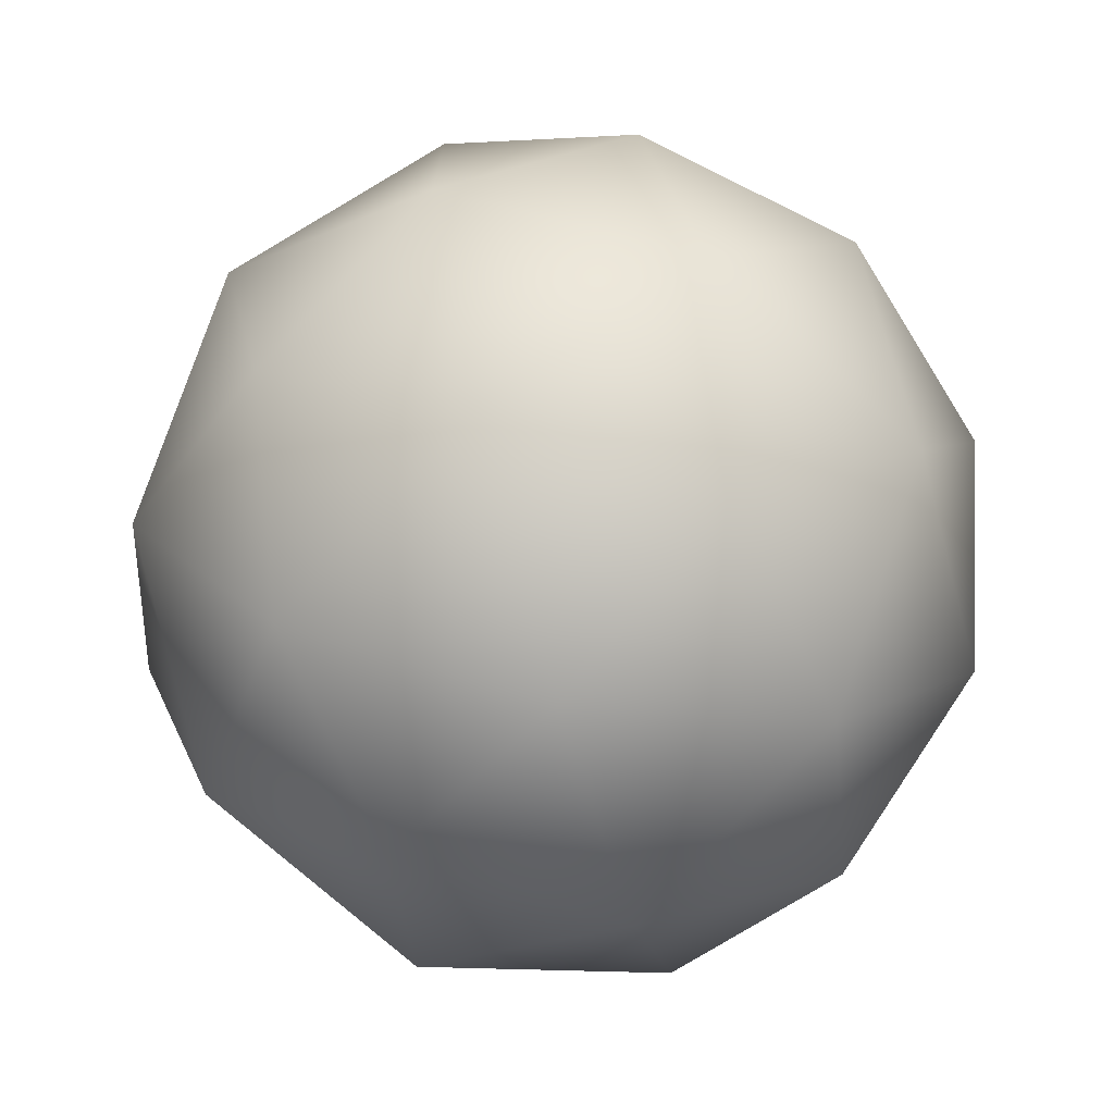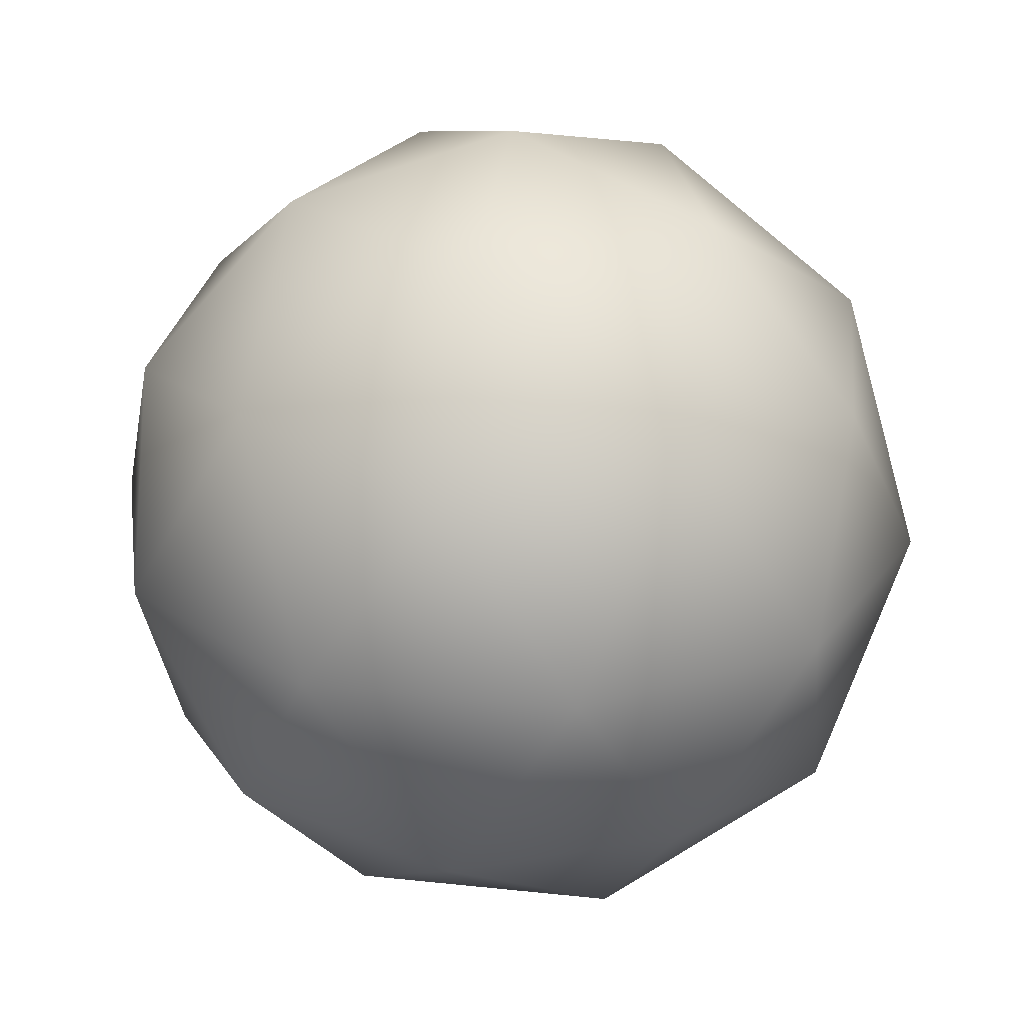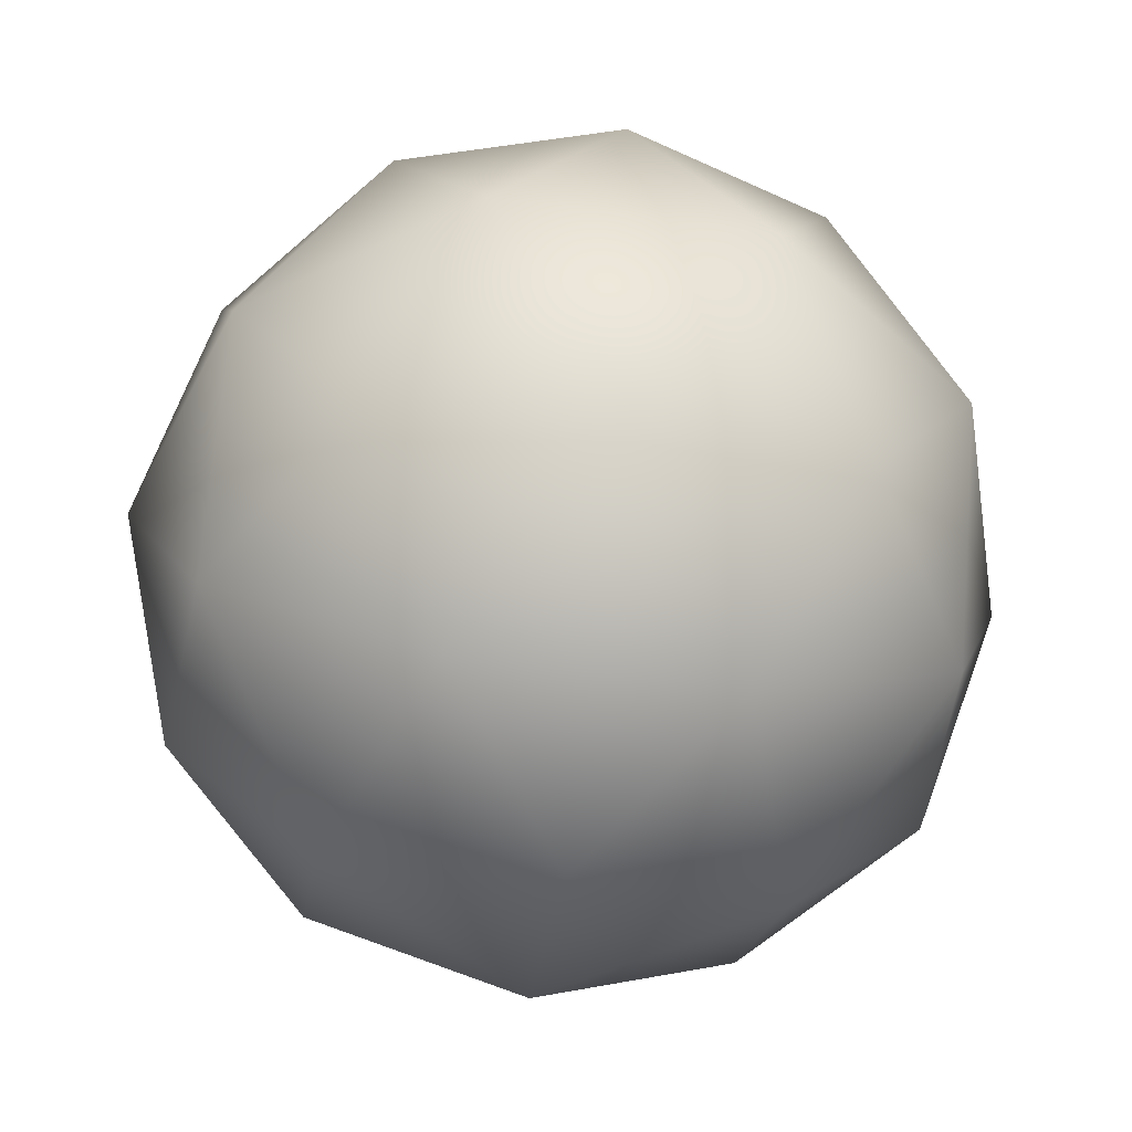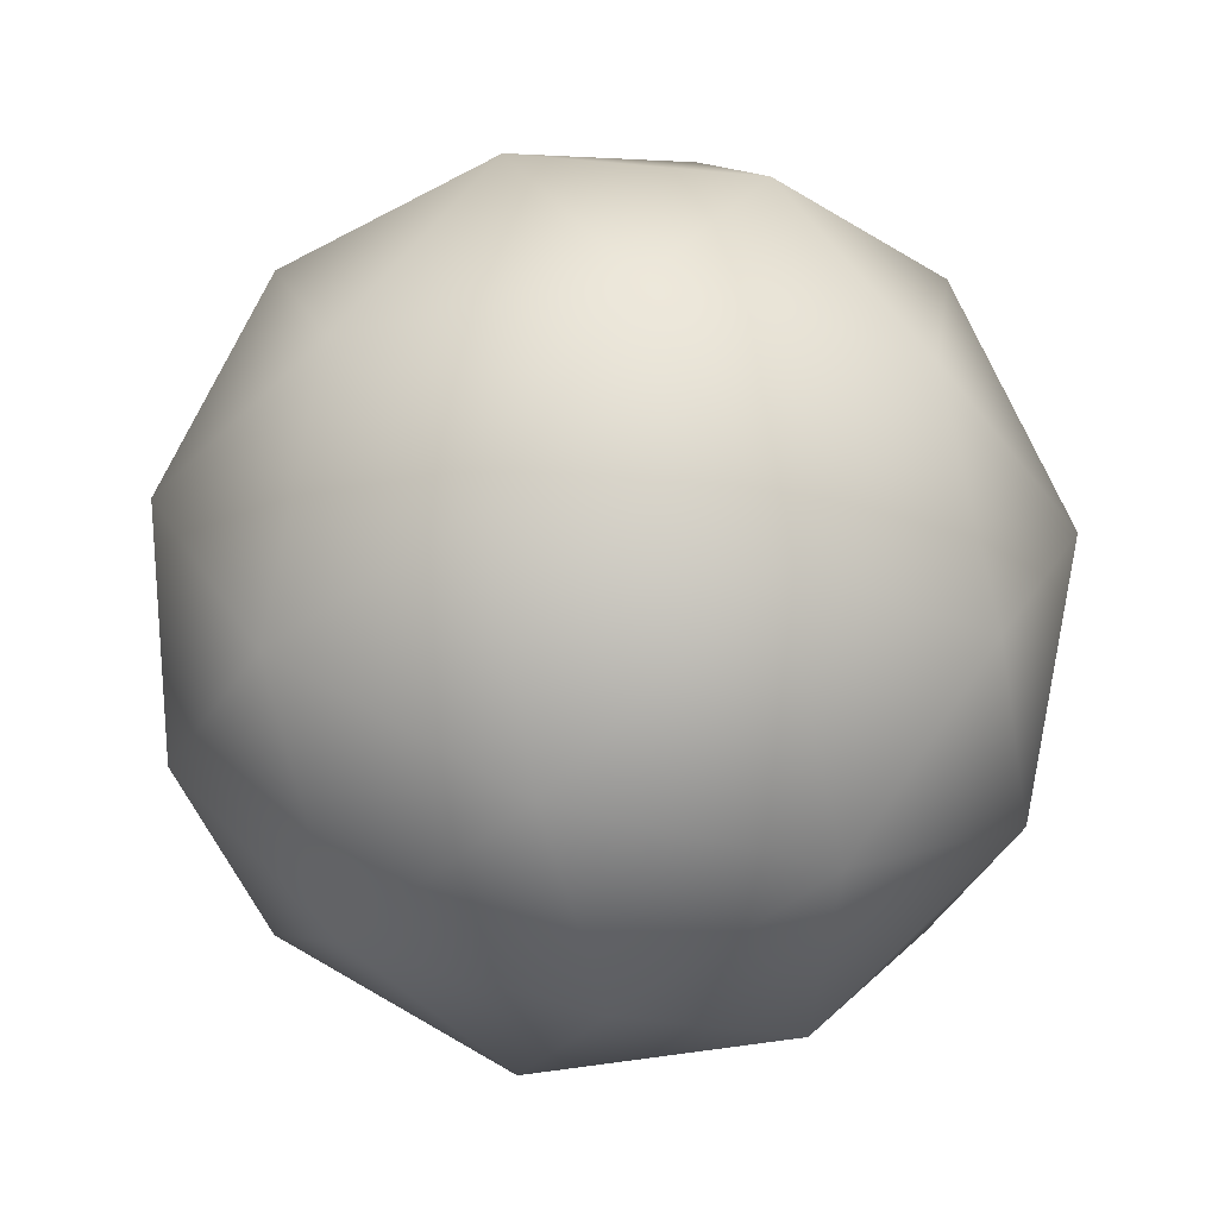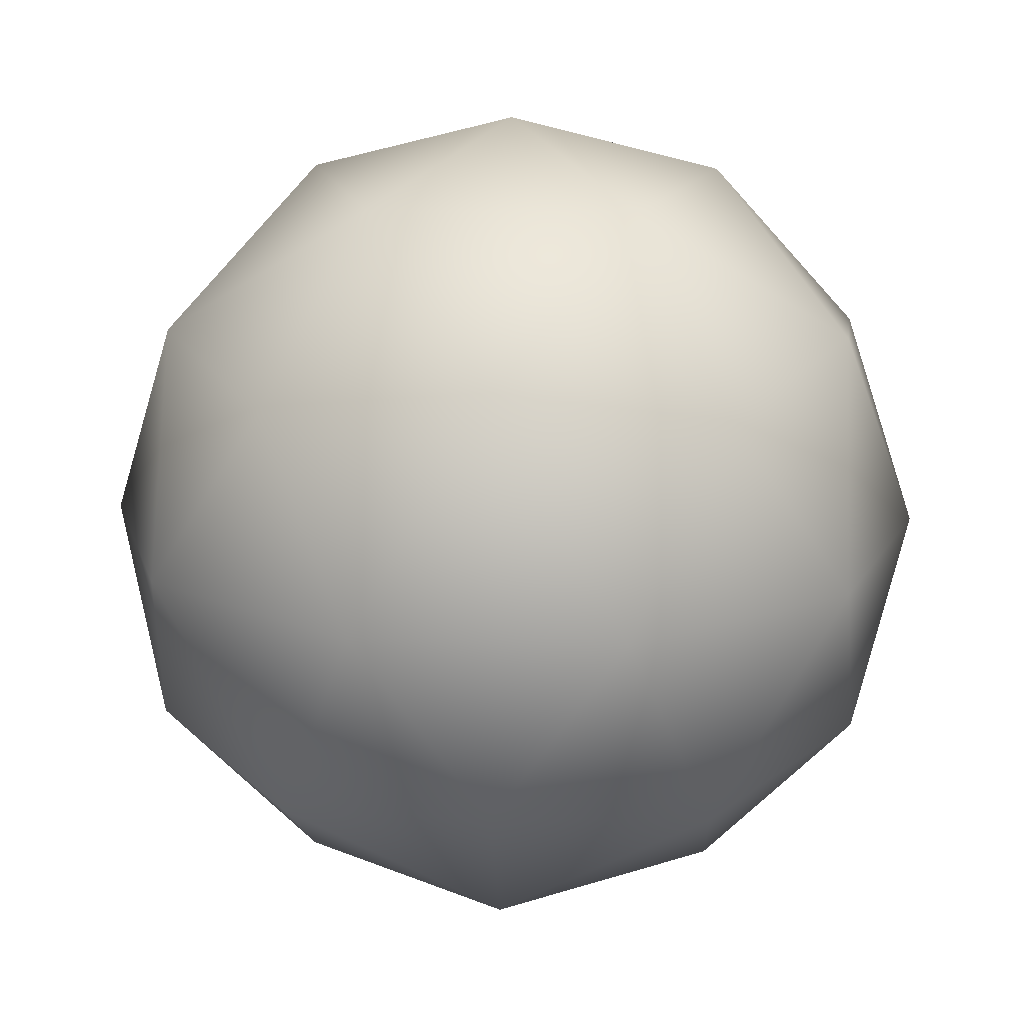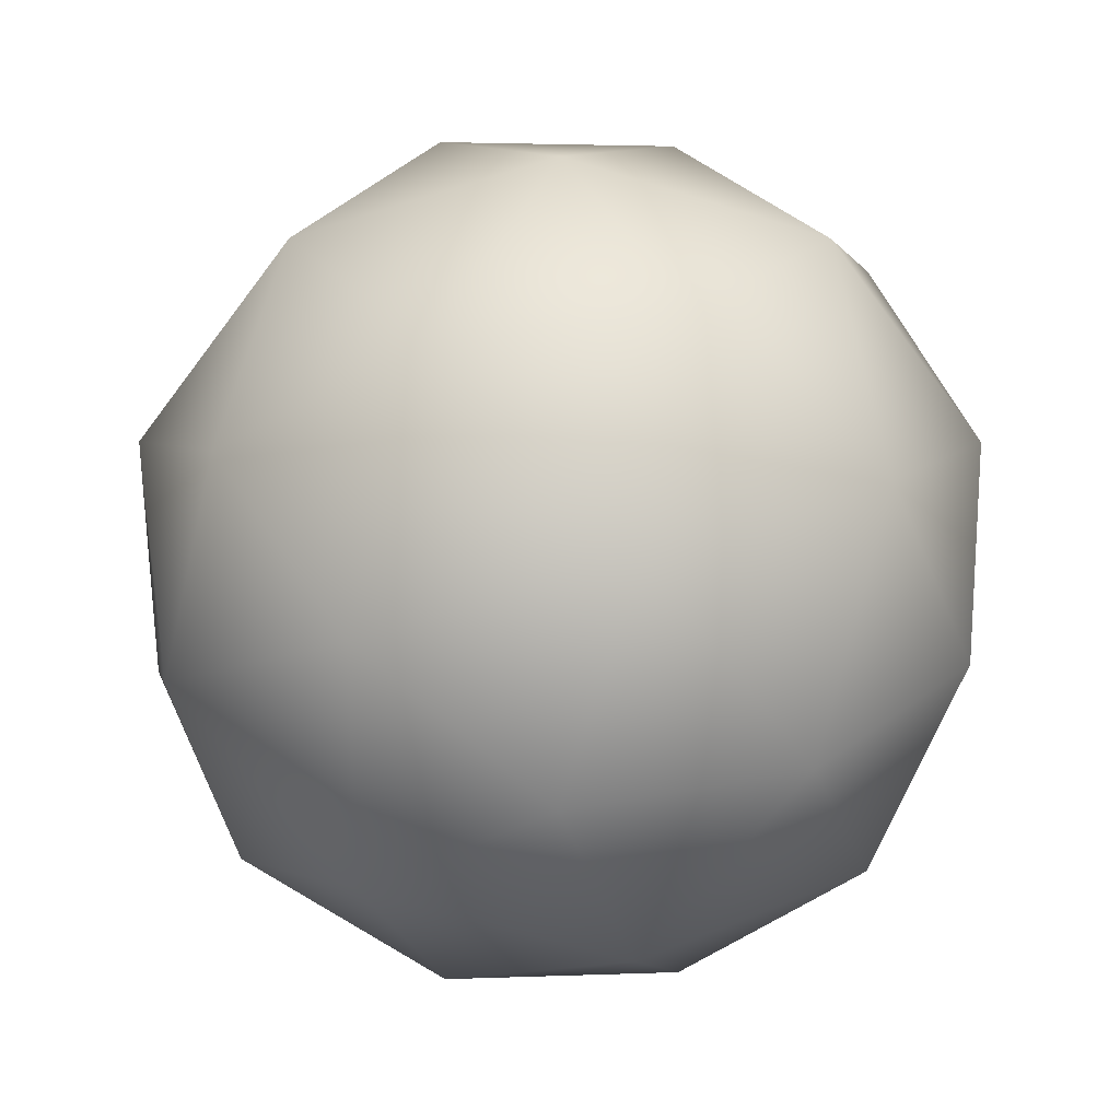
<metadata>
{"format":"obj","ext":"obj","renderer":"f3d","projection":"perspective","resolution":1024,"background":"white","views":[{"elev":-72.8,"azim":-73.9,"up":"+Z"},{"elev":25.7,"azim":171.8,"up":"+Y"},{"elev":-50.9,"azim":153.3,"up":"+Y"},{"elev":-38.3,"azim":-147.3,"up":"+Y"},{"elev":17.5,"azim":-86.8,"up":"+Y"},{"elev":30.4,"azim":-63.3,"up":"+Z"}]}
</metadata>
<code>
v  -0.1618 8.105 -0.0317
v  4.099 6.894 -0.0317
v  1.155 6.894 -4.084
v  7.088 3.625 -0.0317
v  5.416 4.261 -4.084
v  2.078 3.625 -6.926
v  -3.609 6.894 -2.536
v  -2.292 4.261 -6.589
v  -6.027 3.625 -4.293
v  -3.609 6.894 2.473
v  -7.056 4.261 -0.0317
v  -6.027 3.625 4.229
v  1.155 6.894 4.021
v  -2.292 4.261 6.525
v  2.078 3.625 6.863
v  5.416 4.261 4.021
v  7.546 0 2.473
v  7.546 0 -2.536
v  5.703 -3.625 4.229
v  6.733 -4.261 -0.0317
v  5.703 -3.625 -4.293
v  4.602 0 -6.589
v  -0.1618 0 -8.137
v  1.969 -4.261 -6.589
v  -2.402 -3.625 -6.926
v  -4.926 0 -6.589
v  -7.87 0 -2.536
v  -5.739 -4.261 -4.084
v  -7.411 -3.625 -0.0317
v  -7.87 0 2.473
v  -4.926 0 6.525
v  -5.739 -4.261 4.021
v  -2.402 -3.625 6.863
v  -0.1618 0 8.073
v  4.602 0 6.525
v  1.969 -4.261 6.525
v  -0.1618 -8.105 -0.0317
v  -1.478 -6.894 -4.084
v  3.285 -6.894 -2.536
v  -4.423 -6.894 -0.0317
v  -1.478 -6.894 4.021
v  3.285 -6.894 2.473
g GeoSphere001
f 1 2 3
f 2 4 5
f 2 5 3
f 3 5 6
f 1 3 7
f 3 6 8
f 3 8 7
f 7 8 9
f 1 7 10
f 7 9 11
f 7 11 10
f 10 11 12
f 1 10 13
f 10 12 14
f 10 14 13
f 13 14 15
f 1 13 2
f 13 15 16
f 13 16 2
f 2 16 4
f 4 17 18
f 17 19 20
f 17 20 18
f 18 20 21
f 6 22 23
f 22 21 24
f 22 24 23
f 23 24 25
f 9 26 27
f 26 25 28
f 26 28 27
f 27 28 29
f 12 30 31
f 30 29 32
f 30 32 31
f 31 32 33
f 15 34 35
f 34 33 36
f 34 36 35
f 35 36 19
f 21 22 18
f 22 6 5
f 22 5 18
f 18 5 4
f 25 26 23
f 26 9 8
f 26 8 23
f 23 8 6
f 29 30 27
f 30 12 11
f 30 11 27
f 27 11 9
f 33 34 31
f 34 15 14
f 34 14 31
f 31 14 12
f 19 17 35
f 17 4 16
f 17 16 35
f 35 16 15
f 37 38 39
f 38 25 24
f 38 24 39
f 39 24 21
f 37 40 38
f 40 29 28
f 40 28 38
f 38 28 25
f 37 41 40
f 41 33 32
f 41 32 40
f 40 32 29
f 37 42 41
f 42 19 36
f 42 36 41
f 41 36 33
f 37 39 42
f 39 21 20
f 39 20 42
f 42 20 19

</code>
